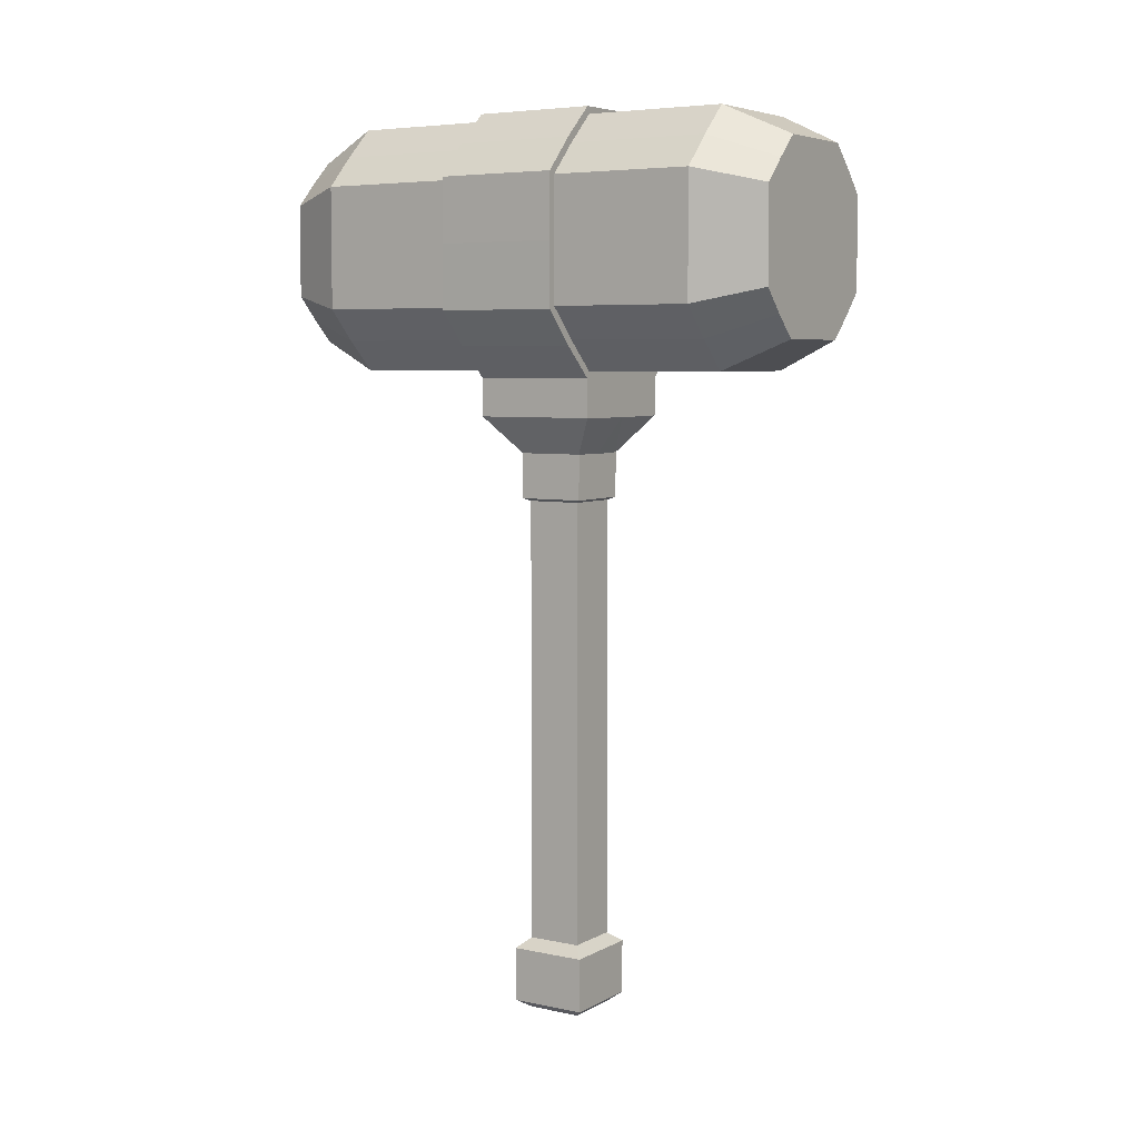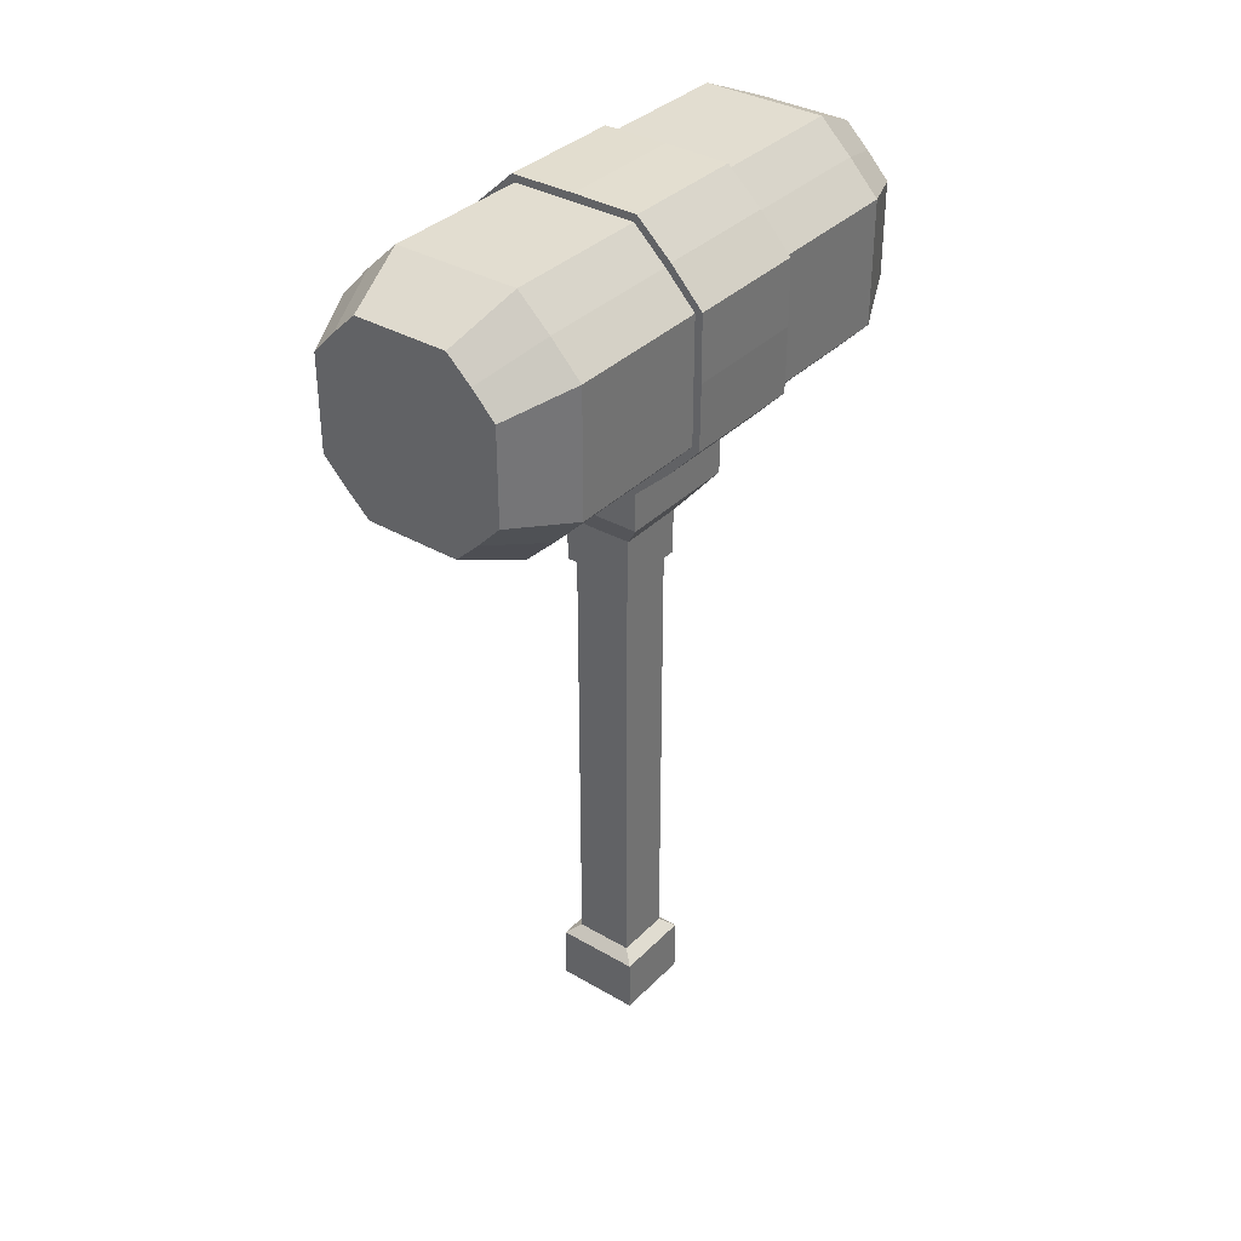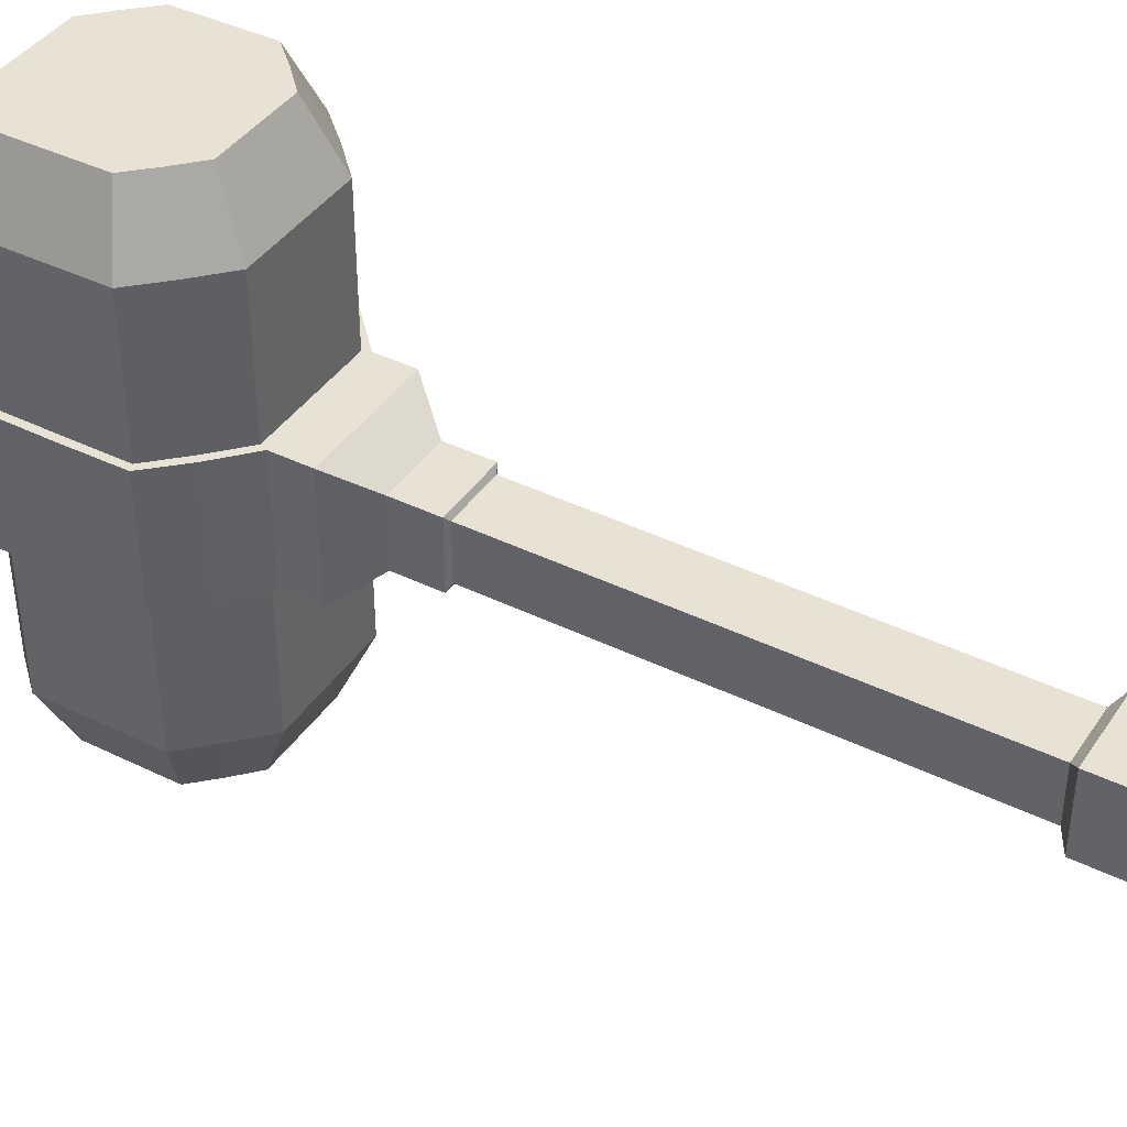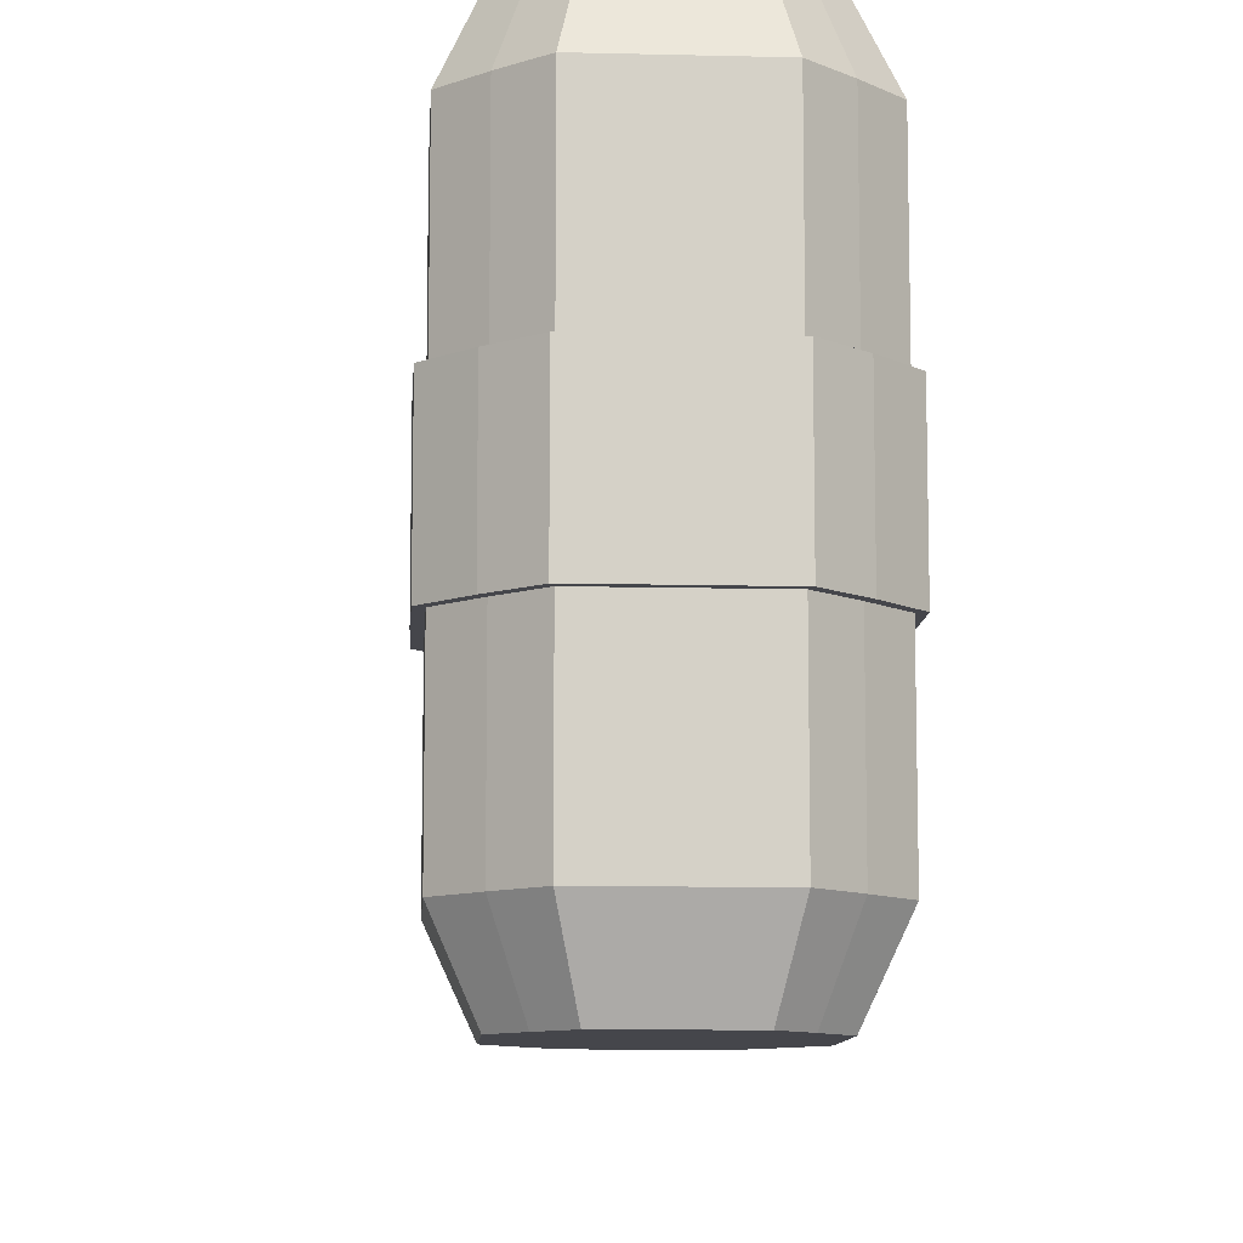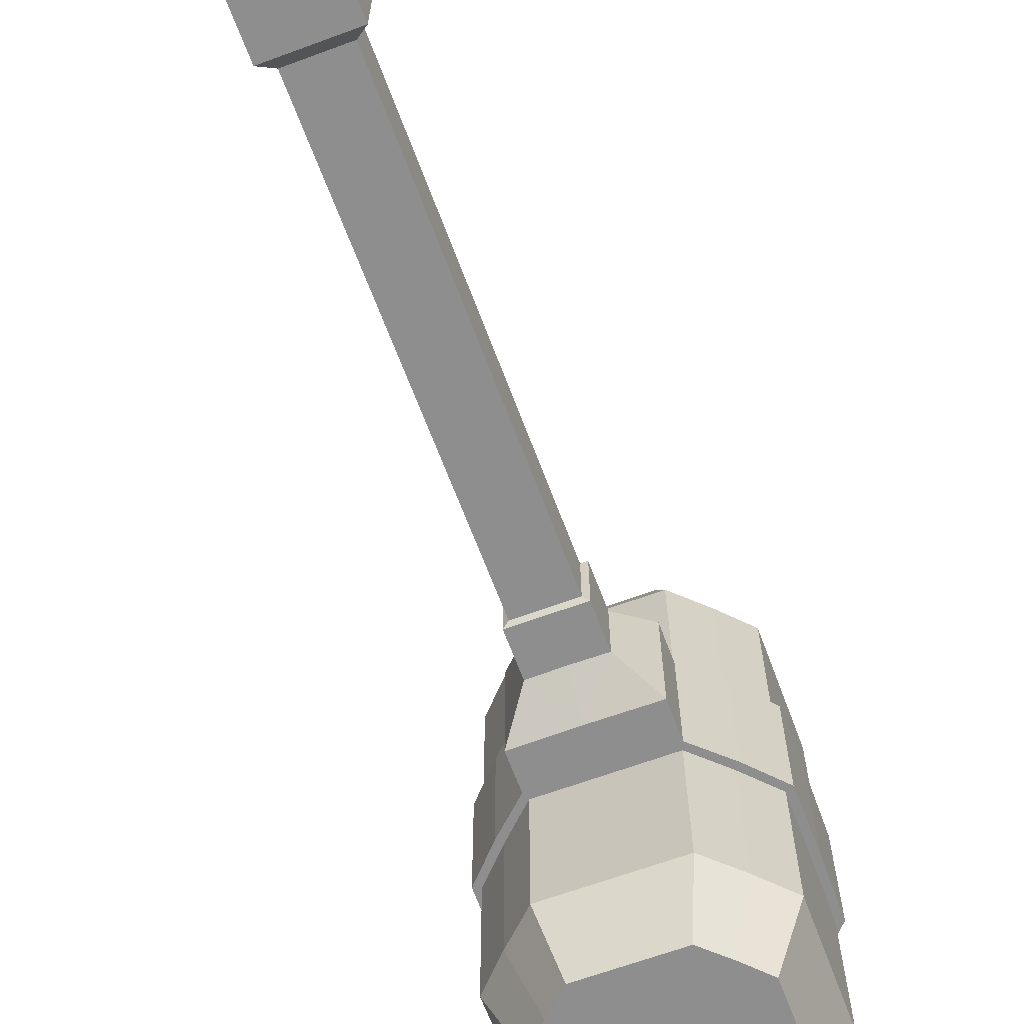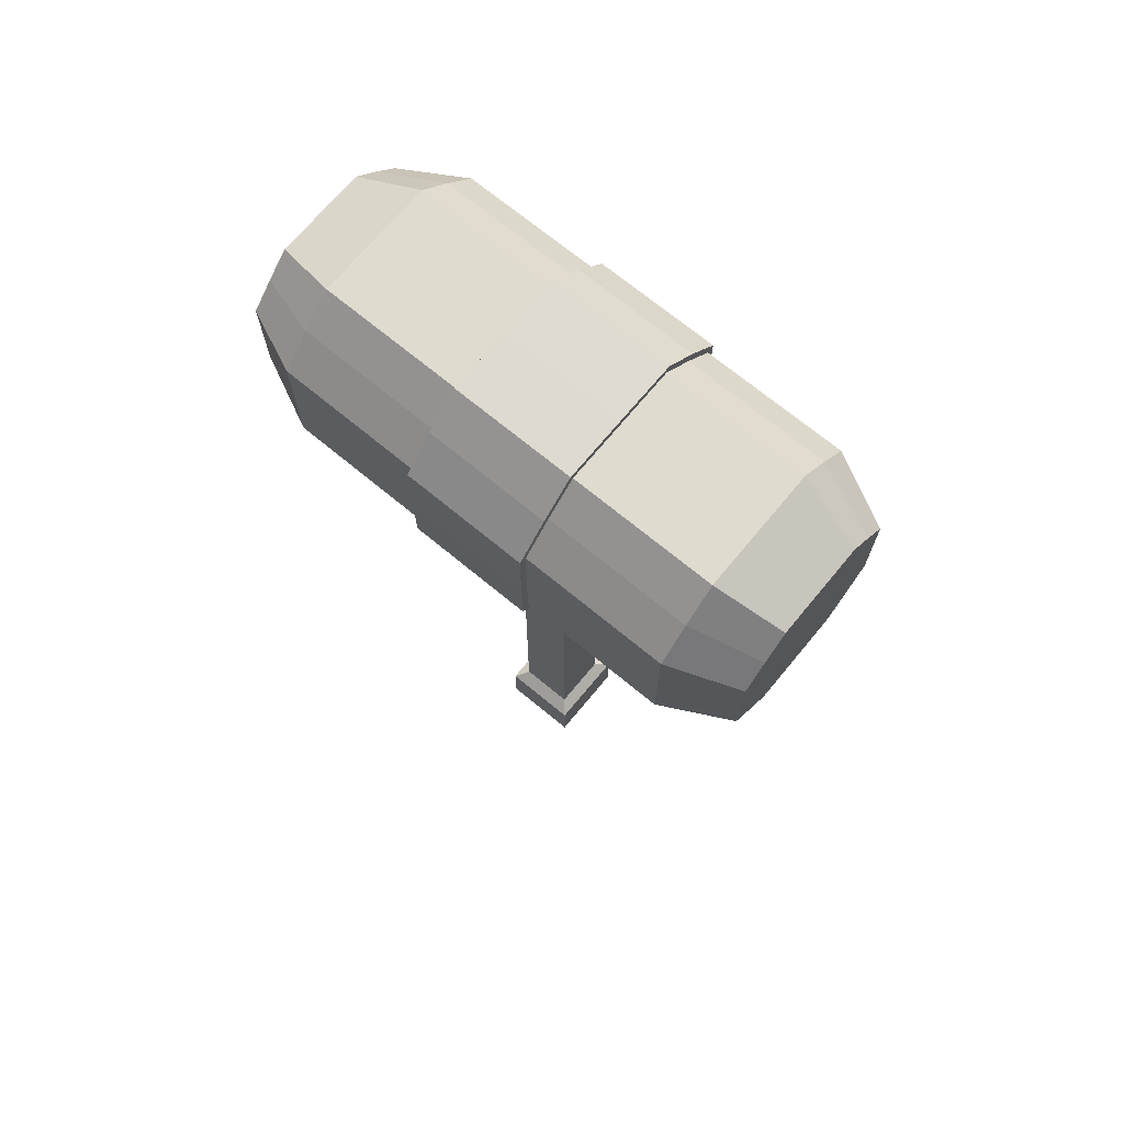
<metadata>
{"format":"obj","ext":"obj","renderer":"f3d","projection":"perspective","resolution":1024,"background":"white","views":[{"elev":5.8,"azim":122.9,"up":"+Y"},{"elev":35.3,"azim":-142.4,"up":"+Y"},{"elev":40.7,"azim":-59.1,"up":"+Z"},{"elev":-10.0,"azim":176.3,"up":"+Z"},{"elev":-65.0,"azim":20.4,"up":"+Z"},{"elev":70.4,"azim":-50.4,"up":"+Y"}]}
</metadata>
<code>
o Hammer
v 0 12.38 -1.685
v -0.5 12.38 -1.685
v 0.379 10.62 -2.223
v 0 10.62 -2.223
v -0.379 10.62 -2.223
v -0.5 10.38 -1.685
v 0 10.38 -1.685
v 0.5 10.38 -1.685
v -0.5733 10.81 2.223
v -0.7563 10.63 1.685
v -0.5733 11.95 2.223
v -0.7563 12.14 1.685
v -0.5733 10.81 -2.223
v -0.7563 10.63 -1.685
v -0.5733 11.95 -2.223
v -0.7563 12.14 -1.685
v 0.5733 10.81 2.223
v 0.7563 10.63 1.685
v 0.5733 11.95 2.223
v 0.7563 12.14 1.685
v 0.5733 10.81 -2.223
v 0.7563 10.63 -1.685
v 0.7563 12.14 -1.685
v 0.5733 11.95 -2.223
v 0.5 12.38 -1.685
v 0.379 12.14 -2.223
v 0 12.14 -2.223
v -0.379 12.14 -2.223
v -0.5 10.38 1.685
v 0 10.38 1.685
v 0.5 10.38 1.685
v 0.379 10.62 2.223
v 0 10.62 2.223
v -0.379 10.62 2.223
v 0.5 12.38 1.685
v 0 12.38 1.685
v -0.5 12.38 1.685
v -0.379 12.14 2.223
v 0 12.14 2.223
v 0.379 12.14 2.223
v -0.758 11 2.223
v -0.758 11.38 2.223
v -0.758 11.76 2.223
v -1 11.88 1.685
v -1 11.38 1.685
v -1 10.88 1.685
v -0.758 11.76 -2.223
v -0.758 11.38 -2.223
v -0.758 11 -2.223
v -1 10.88 -1.685
v -1 11.38 -1.685
v -1 11.88 -1.685
v 1 11.88 -1.685
v 1 11.38 -1.685
v 1 10.88 -1.685
v 0.758 11 -2.223
v 0.758 11.38 -2.223
v 0.758 11.76 -2.223
v 0.758 11.76 2.223
v 0.758 11.38 2.223
v 0.758 11 2.223
v 1 10.88 1.685
v 1 11.38 1.685
v 1 11.88 1.685
v -0.379 11.76 -2.223
v -0.379 11.38 -2.223
v -0.379 11 -2.223
v 0 11.76 -2.223
v 0 11.38 -2.223
v 0 11 -2.223
v 0.379 11.76 -2.223
v 0.379 11.38 -2.223
v 0.379 11 -2.223
v 0.379 11.76 2.223
v 0.379 11.38 2.223
v 0.379 11 2.223
v 0 11.76 2.223
v 0 11.38 2.223
v 0 11 2.223
v -0.379 11.76 2.223
v -0.379 11.38 2.223
v -0.379 11 2.223
v -0.7563 10.63 0.5071
v -0.7563 10.63 -0.5071
v 0.7563 10.63 -0.5071
v 0.7563 10.63 0.5071
v -0.7563 12.14 0.5071
v -0.7563 12.14 -0.5071
v 0.7563 12.14 0.5071
v 0.7563 12.14 -0.5071
v -0.5 10.38 -0.5071
v -0.5 10.38 0.5071
v 0 10.38 -0.5071
v 0 10.38 0.5071
v 0.5 10.38 -0.5071
v 0.5 10.38 0.5071
v 0.5 12.38 -0.5071
v 0.5 12.38 0.5071
v 0 12.38 -0.5071
v 0 12.38 0.5071
v -0.5 12.38 -0.5071
v -0.5 12.38 0.5071
v -1 10.88 0.5071
v -1 10.88 -0.5071
v -1 11.38 0.5071
v -1 11.38 -0.5071
v -1 11.88 0.5071
v -1 11.88 -0.5071
v 1 10.88 -0.5071
v 1 10.88 0.5071
v 1 11.38 -0.5071
v 1 11.38 0.5071
v 1 11.88 -0.5071
v 1 11.88 0.5071
v -0.8008 10.58 0.5071
v -0.8008 10.58 -0.5071
v 0.8008 10.58 -0.5071
v 0.8008 10.58 0.5071
v -0.8008 12.18 0.5071
v -0.8008 12.18 -0.5071
v 0.8008 12.18 0.5071
v 0.8008 12.18 -0.5071
v -0.5234 10.32 -0.5071
v -0.5234 10.32 0.5071
v 0 10.32 -0.5071
v 0 10.32 0.5071
v 0.5234 10.32 -0.5071
v 0.5234 10.32 0.5071
v 0.5234 12.44 -0.5071
v 0.5234 12.44 0.5071
v 0 12.44 -0.5071
v 0 12.44 0.5071
v -0.5234 12.44 -0.5071
v -0.5234 12.44 0.5071
v -1.059 10.86 0.5071
v -1.059 10.86 -0.5071
v -1.063 11.38 0.5071
v -1.063 11.38 -0.5071
v -1.059 11.9 0.5071
v -1.059 11.9 -0.5071
v 1.059 10.86 -0.5071
v 1.059 10.86 0.5071
v 1.063 11.38 -0.5071
v 1.063 11.38 0.5071
v 1.059 11.9 -0.5071
v 1.059 11.9 0.5071
v -0.5234 10.01 -0.5071
v -0.5234 10.01 0.5071
v 0 10 -0.5071
v 0 10 0.5071
v 0.5234 10.01 -0.5071
v 0.5234 10.01 0.5071
v -0.2833 9.707 -0.2745
v -0.2833 9.707 0.2745
v 0 9.702 -0.2745
v 0 9.702 0.2745
v 0.2833 9.707 -0.2745
v 0.2833 9.707 0.2745
v 0.2363 5.622 -0.2257
v 0.2363 5.622 0.2257
v -0.2363 5.622 0.2257
v -0.2363 5.622 -0.2257
v -0.2833 9.334 -0.2745
v -0.2363 9.312 -0.2257
v -0.2363 9.312 0.2257
v -0.2833 9.334 0.2745
v 0.2363 9.312 -0.2257
v 0.2833 9.334 -0.2745
v 0.2833 9.334 0.2745
v 0.2363 9.312 0.2257
v 0.2363 5.022 -0.2257
v -0.2363 5.022 -0.2257
v -0.2363 5.022 0.2257
v 0.2363 5.022 0.2257
v 0.3404 5.54 -0.3169
v -0.3404 5.54 -0.3169
v -0.3404 5.54 0.3169
v 0.3404 5.54 0.3169
v 0.3404 5.092 -0.3169
v -0.3404 5.092 -0.3169
v -0.3404 5.092 0.3169
v 0.3404 5.092 0.3169
f 80 11 43
f 89 64 114
f 92 10 83
f 87 37 102
f 88 52 108
f 71 24 58
f 43 12 44
f 49 14 50
f 14 5 6
f 23 26 25
f 22 56 55
f 61 18 62
f 18 32 31
f 12 38 37
f 86 31 96
f 94 29 92
f 96 30 94
f 20 40 19
f 36 40 35
f 36 38 39
f 10 34 9
f 30 34 29
f 30 32 33
f 16 28 15
f 1 28 2
f 1 26 27
f 22 3 21
f 7 3 8
f 7 5 4
f 15 65 47
f 28 68 65
f 27 71 68
f 98 20 89
f 100 35 98
f 102 36 100
f 19 74 59
f 40 77 74
f 39 80 77
f 79 34 33
f 78 82 79
f 77 81 78
f 76 33 32
f 75 79 76
f 74 78 75
f 17 76 32
f 60 76 61
f 59 75 60
f 70 3 4
f 69 73 70
f 68 72 69
f 67 4 5
f 66 70 67
f 65 69 66
f 13 67 5
f 48 67 49
f 47 66 48
f 59 20 19
f 59 63 64
f 61 63 60
f 23 58 24
f 54 58 53
f 54 56 57
f 47 16 15
f 47 51 52
f 49 51 48
f 41 10 9
f 41 45 46
f 43 45 42
f 73 21 3
f 72 56 73
f 71 57 72
f 104 14 84
f 106 50 104
f 108 51 106
f 110 18 86
f 112 62 110
f 114 63 112
f 82 9 34
f 81 41 82
f 80 42 81
f 53 111 54
f 95 125 93
f 54 109 55
f 114 121 89
f 55 85 22
f 109 117 85
f 44 105 45
f 98 121 130
f 45 103 46
f 113 122 145
f 46 83 10
f 110 144 112
f 2 99 1
f 97 122 90
f 1 97 25
f 92 115 124
f 25 90 23
f 109 143 141
f 8 93 7
f 98 132 100
f 7 91 6
f 91 116 84
f 22 95 8
f 114 144 146
f 12 107 44
f 97 131 129
f 16 101 2
f 102 119 87
f 6 84 14
f 113 143 111
f 23 113 53
f 102 132 134
f 143 142 141
f 141 118 117
f 139 138 137
f 137 136 135
f 135 116 115
f 133 132 131
f 131 130 129
f 129 121 122
f 125 151 149
f 125 147 123
f 117 128 127
f 119 140 139
f 120 134 133
f 123 115 116
f 122 146 145
f 145 144 143
f 110 118 142
f 96 126 128
f 107 137 105
f 91 125 123
f 108 138 140
f 92 126 94
f 103 137 135
f 95 117 127
f 104 138 106
f 96 118 86
f 103 115 83
f 107 119 139
f 104 116 136
f 108 120 88
f 101 131 99
f 101 120 133
f 147 154 148
f 152 157 151
f 128 151 127
f 126 148 150
f 123 148 124
f 126 152 128
f 153 166 154
f 149 153 147
f 149 157 155
f 150 154 156
f 150 158 152
f 158 168 157
f 172 179 171
f 156 166 158
f 155 168 153
f 165 163 164
f 169 167 168
f 164 168 167
f 166 170 169
f 164 161 165
f 167 162 164
f 165 160 170
f 170 159 167
f 171 173 172
f 161 178 160
f 173 180 172
f 160 175 159
f 178 179 175
f 177 182 178
f 175 180 176
f 176 181 177
f 159 176 162
f 171 182 174
f 162 177 161
f 174 181 173
f 80 38 11
f 89 20 64
f 92 29 10
f 87 12 37
f 88 16 52
f 71 26 24
f 43 11 12
f 49 13 14
f 14 13 5
f 23 24 26
f 22 21 56
f 61 17 18
f 18 17 32
f 12 11 38
f 86 18 31
f 94 30 29
f 96 31 30
f 20 35 40
f 36 39 40
f 36 37 38
f 10 29 34
f 30 33 34
f 30 31 32
f 16 2 28
f 1 27 28
f 1 25 26
f 22 8 3
f 7 4 3
f 7 6 5
f 15 28 65
f 28 27 68
f 27 26 71
f 98 35 20
f 100 36 35
f 102 37 36
f 19 40 74
f 40 39 77
f 39 38 80
f 79 82 34
f 78 81 82
f 77 80 81
f 76 79 33
f 75 78 79
f 74 77 78
f 17 61 76
f 60 75 76
f 59 74 75
f 70 73 3
f 69 72 73
f 68 71 72
f 67 70 4
f 66 69 70
f 65 68 69
f 13 49 67
f 48 66 67
f 47 65 66
f 59 64 20
f 59 60 63
f 61 62 63
f 23 53 58
f 54 57 58
f 54 55 56
f 47 52 16
f 47 48 51
f 49 50 51
f 41 46 10
f 41 42 45
f 43 44 45
f 73 56 21
f 72 57 56
f 71 58 57
f 104 50 14
f 106 51 50
f 108 52 51
f 110 62 18
f 112 63 62
f 114 64 63
f 82 41 9
f 81 42 41
f 80 43 42
f 53 113 111
f 95 127 125
f 54 111 109
f 114 146 121
f 55 109 85
f 109 141 117
f 44 107 105
f 98 89 121
f 45 105 103
f 113 90 122
f 46 103 83
f 110 142 144
f 2 101 99
f 97 129 122
f 1 99 97
f 92 83 115
f 25 97 90
f 109 111 143
f 8 95 93
f 98 130 132
f 7 93 91
f 91 123 116
f 22 85 95
f 114 112 144
f 12 87 107
f 97 99 131
f 16 88 101
f 102 134 119
f 6 91 84
f 113 145 143
f 23 90 113
f 102 100 132
f 143 144 142
f 141 142 118
f 139 140 138
f 137 138 136
f 135 136 116
f 133 134 132
f 131 132 130
f 129 130 121
f 125 127 151
f 125 149 147
f 117 118 128
f 119 120 140
f 120 119 134
f 123 124 115
f 122 121 146
f 145 146 144
f 110 86 118
f 96 94 126
f 107 139 137
f 91 93 125
f 108 106 138
f 92 124 126
f 103 105 137
f 95 85 117
f 104 136 138
f 96 128 118
f 103 135 115
f 107 87 119
f 104 84 116
f 108 140 120
f 101 133 131
f 101 88 120
f 147 153 154
f 152 158 157
f 128 152 151
f 126 124 148
f 123 147 148
f 126 150 152
f 153 163 166
f 149 155 153
f 149 151 157
f 150 148 154
f 150 156 158
f 158 169 168
f 172 180 179
f 156 154 166
f 166 169 158
f 155 157 168
f 168 163 153
f 165 166 163
f 169 170 167
f 164 163 168
f 166 165 170
f 164 162 161
f 167 159 162
f 165 161 160
f 170 160 159
f 171 174 173
f 161 177 178
f 173 181 180
f 160 178 175
f 178 182 179
f 177 181 182
f 175 179 180
f 176 180 181
f 159 175 176
f 171 179 182
f 162 176 177
f 174 182 181

</code>
